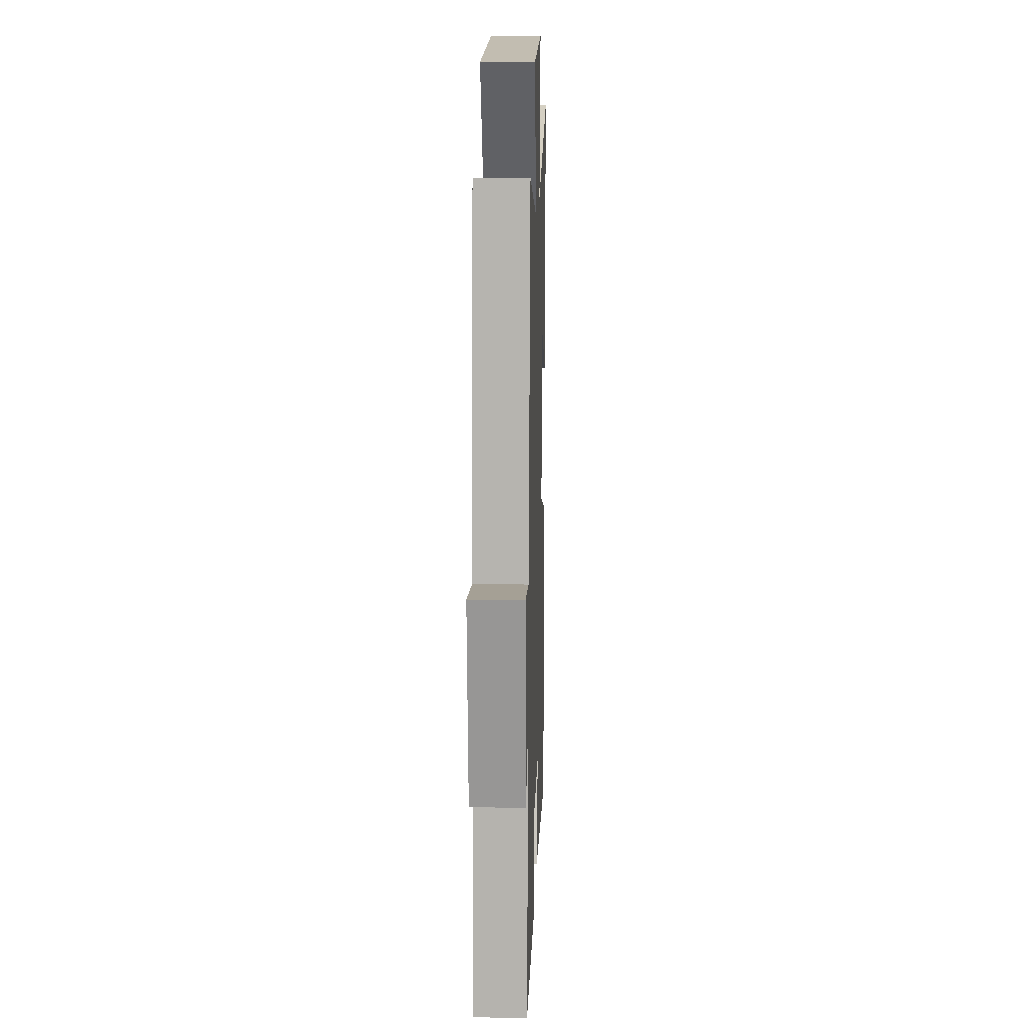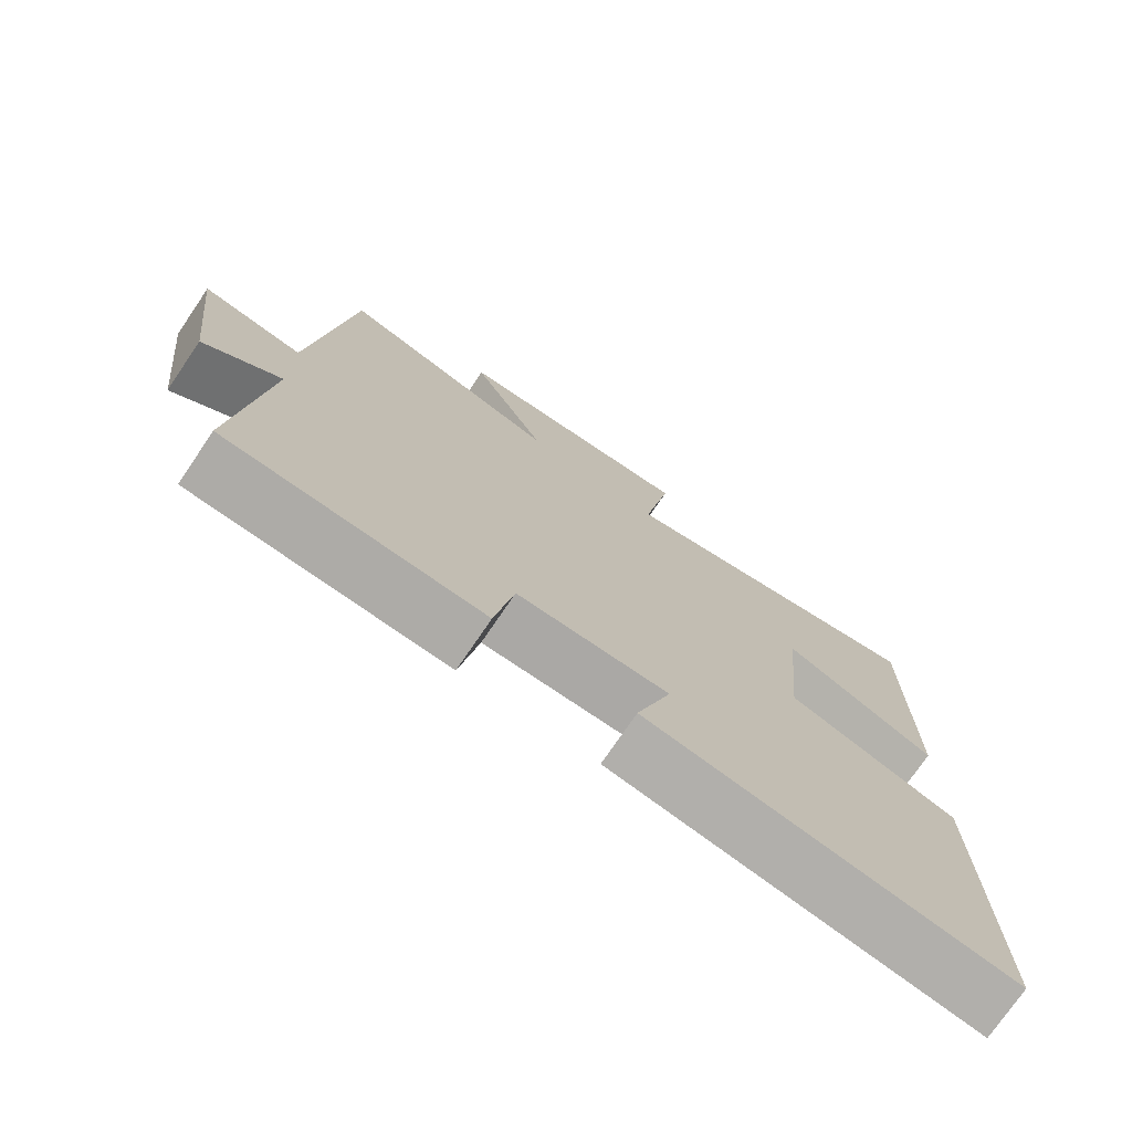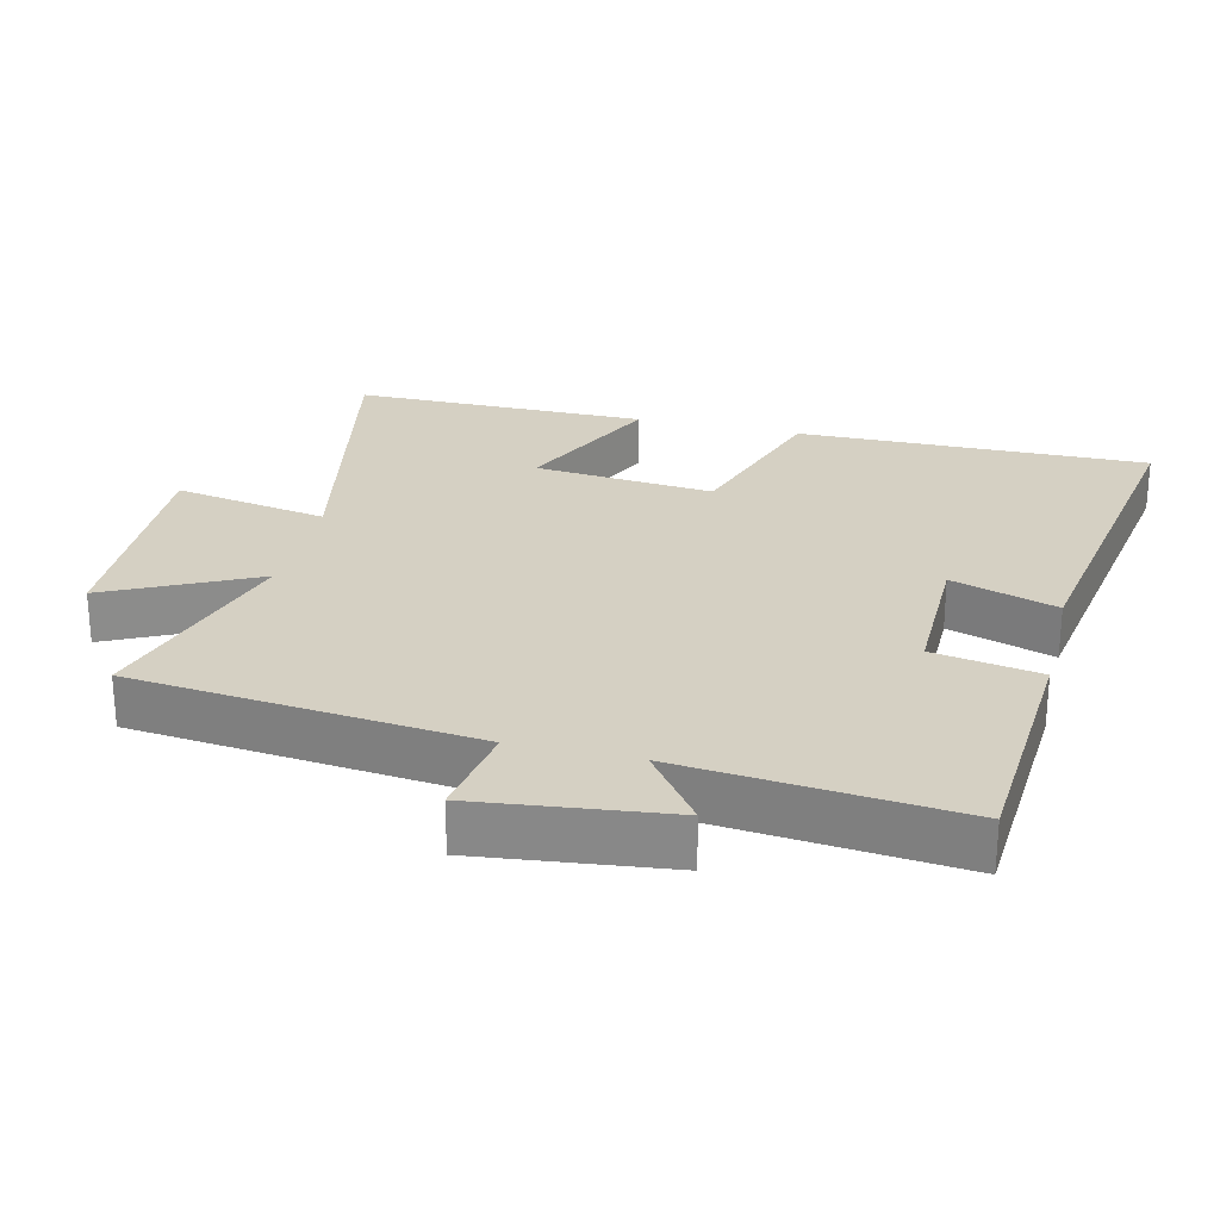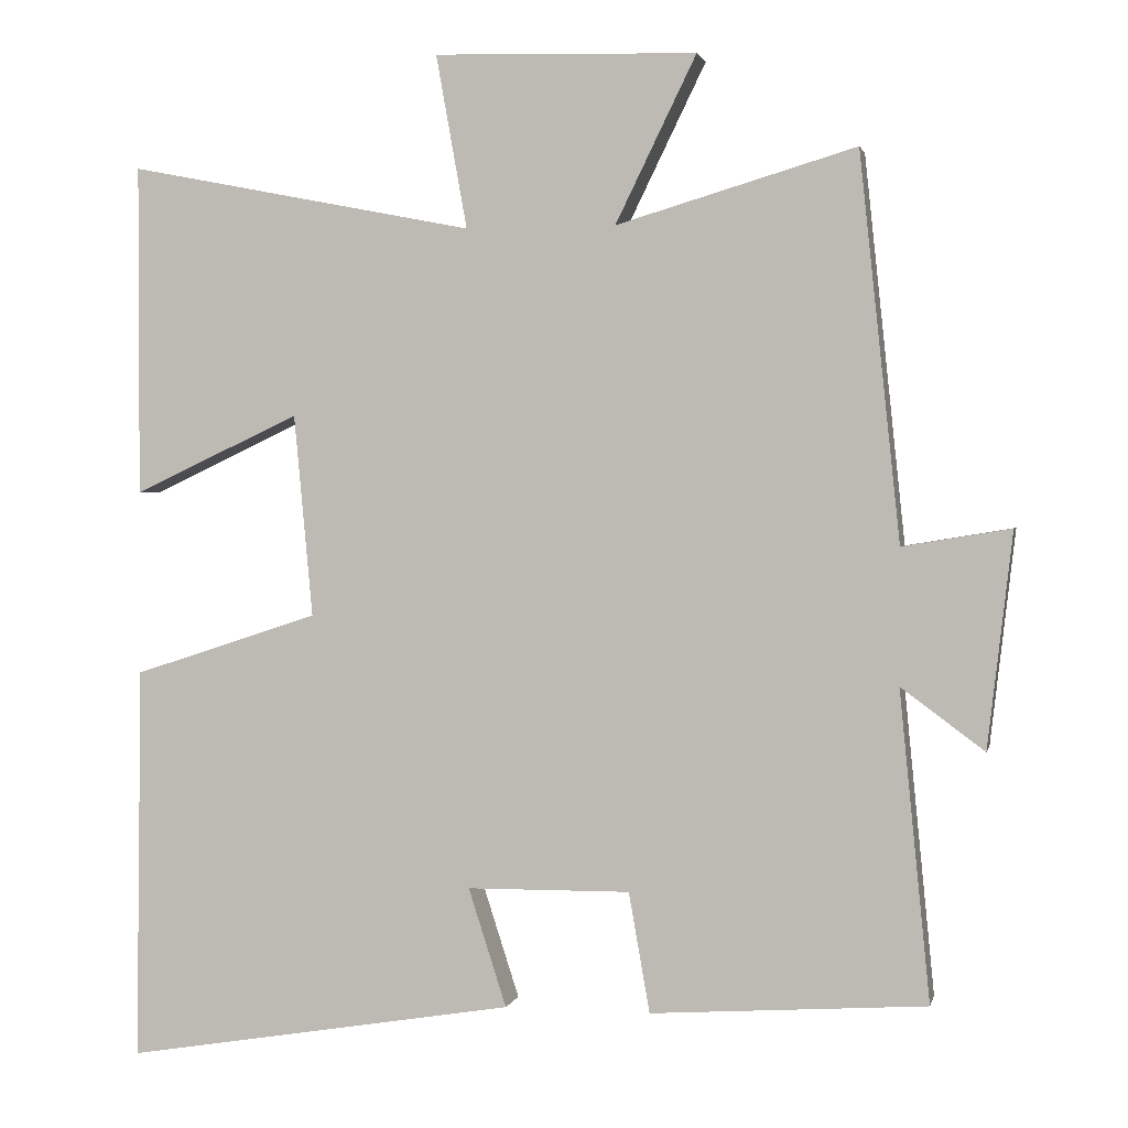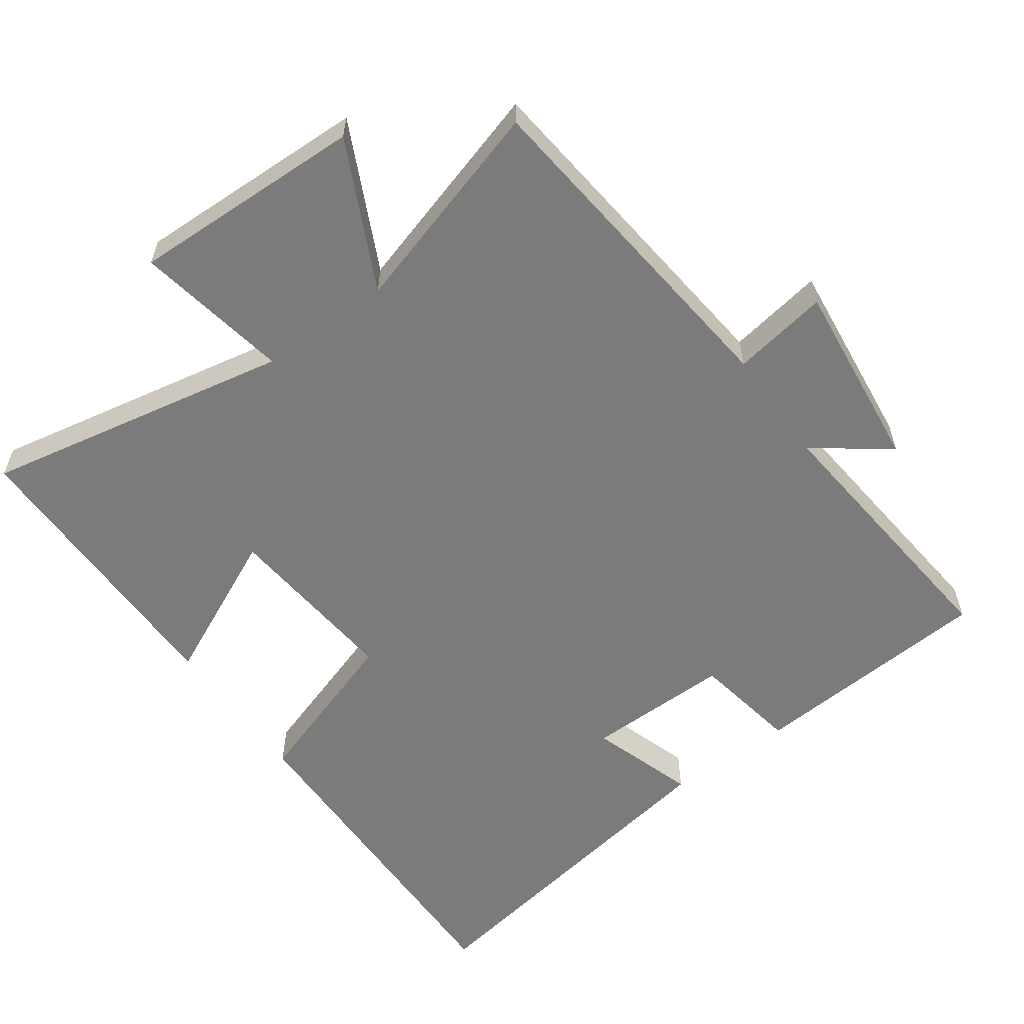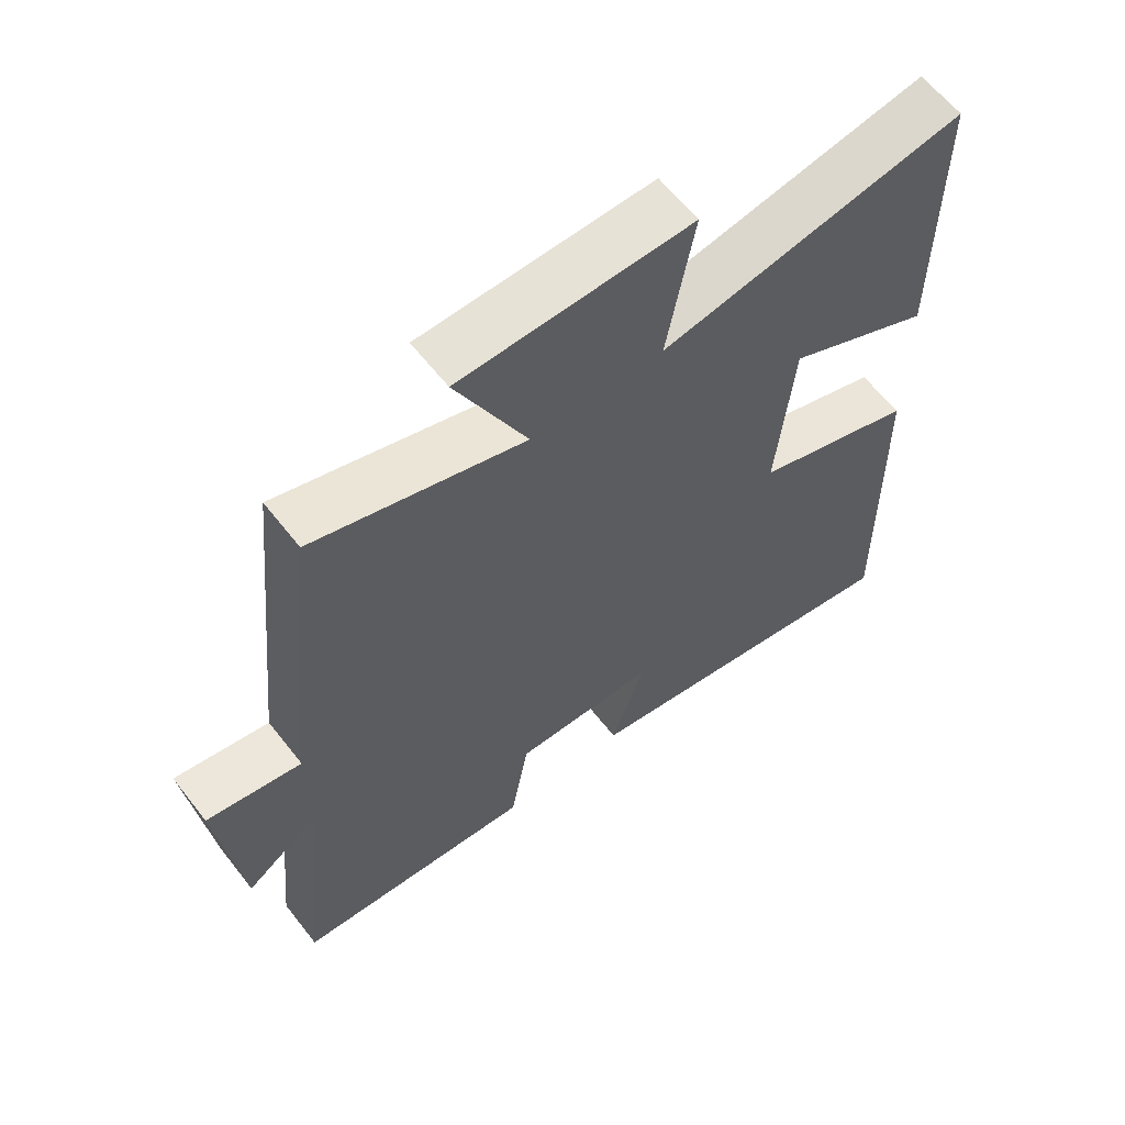
<metadata>
{"format":"obj","ext":"obj","renderer":"f3d","projection":"perspective","resolution":1024,"background":"white","views":[{"elev":15.2,"azim":91.9,"up":"+Z"},{"elev":-74.9,"azim":145.8,"up":"+Z"},{"elev":26.0,"azim":103.5,"up":"+Y"},{"elev":1.6,"azim":12.3,"up":"+Z"},{"elev":-58.5,"azim":35.8,"up":"+Y"},{"elev":61.7,"azim":142.1,"up":"+Z"}]}
</metadata>
<code>
v -0.507 0.07 -0.583
v -0.5 0.07 -0.076
v -0.262 0.07 0.002
v -0.286 0.07 0.262
v -0.5 0.07 0.162
v -0.5 0.07 0.588
v -0.054 0.07 0.5
v -0.094 0.07 0.723
v 0.244 0.07 0.713
v 0.14 0.07 0.5
v 0.448 0.07 0.591
v 0.5 0.07 0.095
v 0.639 0.07 0.118
v 0.607 0.07 -0.158
v 0.5 0.07 -0.079
v 0.539 0.07 -0.476
v 0.185 0.07 -0.5
v 0.158 0.07 -0.346
v -0.052 0.07 -0.348
v -0.003 0.07 -0.5
v -0.507 0 -0.583
v -0.5 0 -0.076
v -0.262 0 0.002
v -0.286 0 0.262
v -0.5 0 0.162
v -0.5 0 0.588
v -0.054 0 0.5
v -0.094 0 0.723
v 0.244 0 0.713
v 0.14 0 0.5
v 0.448 0 0.591
v 0.5 0 0.095
v 0.639 0 0.118
v 0.607 0 -0.158
v 0.5 0 -0.079
v 0.539 0 -0.476
v 0.185 0 -0.5
v 0.158 0 -0.346
v -0.052 0 -0.348
v -0.003 0 -0.5
f 19 20 1 2
f 18 19 2 3
f 15 16 17 18
f 15 18 3 4
f 12 13 14 15
f 10 11 12 15
f 10 15 4
f 7 8 9 10
f 7 10 4 5
f 5 6 7
f 22 21 40 39
f 23 22 39 38
f 38 37 36 35
f 24 23 38 35
f 35 34 33 32
f 35 32 31 30
f 24 35 30
f 30 29 28 27
f 25 24 30 27
f 27 26 25
f 1 21 22 2
f 2 22 23 3
f 3 23 24 4
f 4 24 25 5
f 5 25 26 6
f 6 26 27 7
f 7 27 28 8
f 8 28 29 9
f 9 29 30 10
f 10 30 31 11
f 11 31 32 12
f 12 32 33 13
f 13 33 34 14
f 14 34 35 15
f 15 35 36 16
f 16 36 37 17
f 17 37 38 18
f 18 38 39 19
f 19 39 40 20
f 20 40 21 1

</code>
